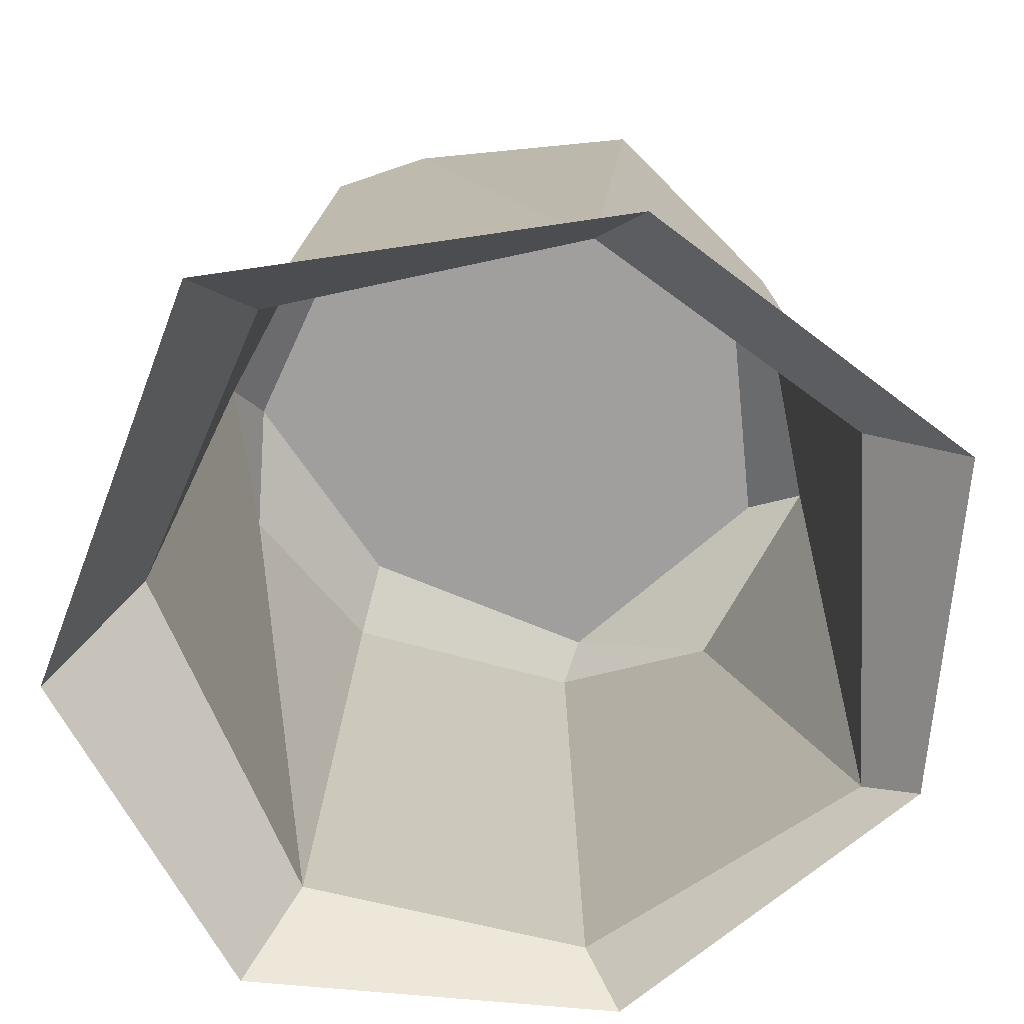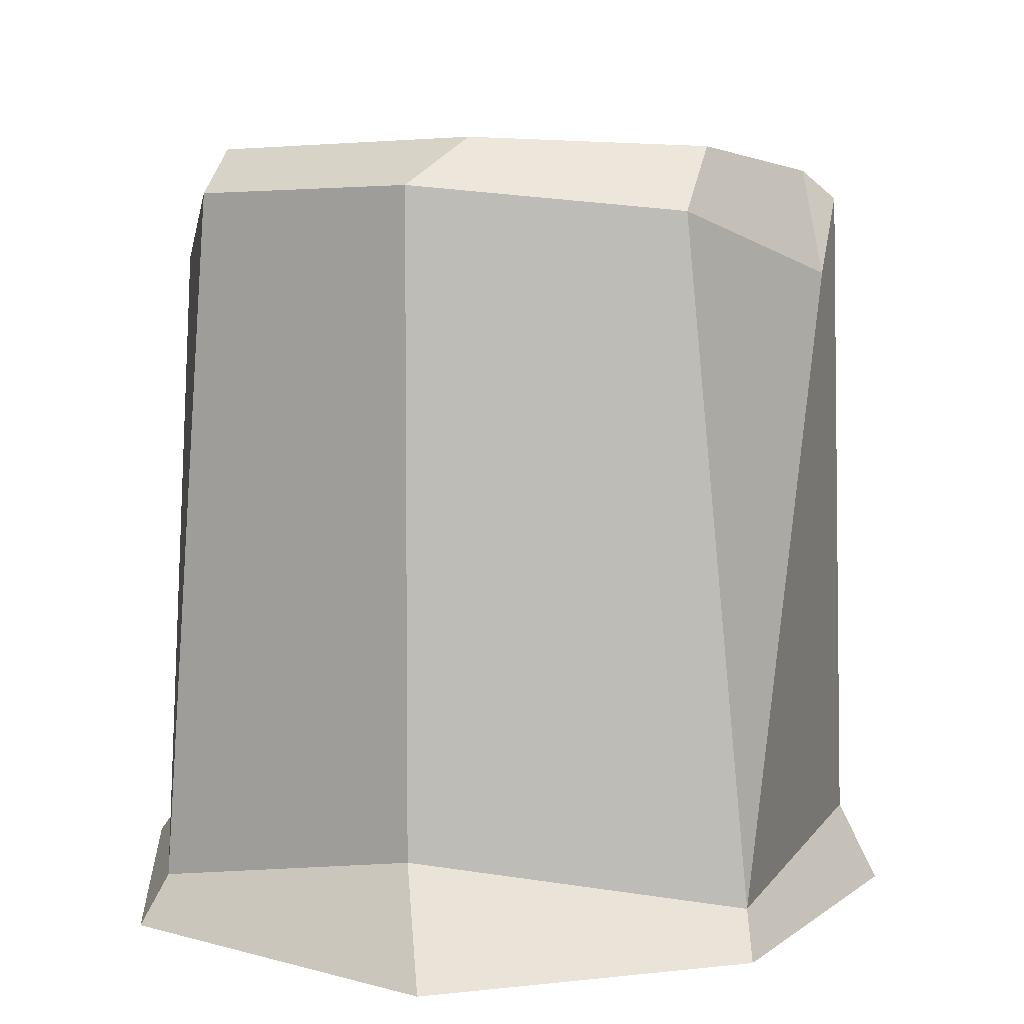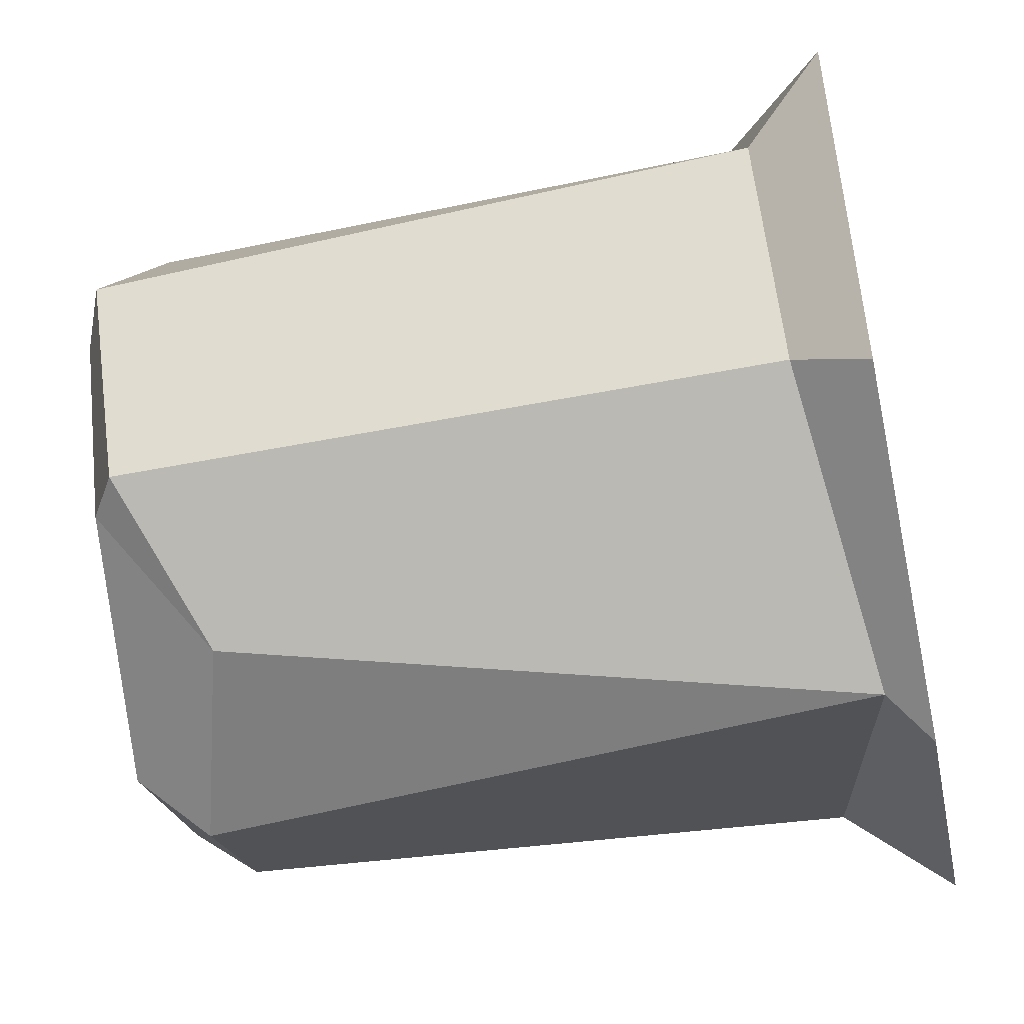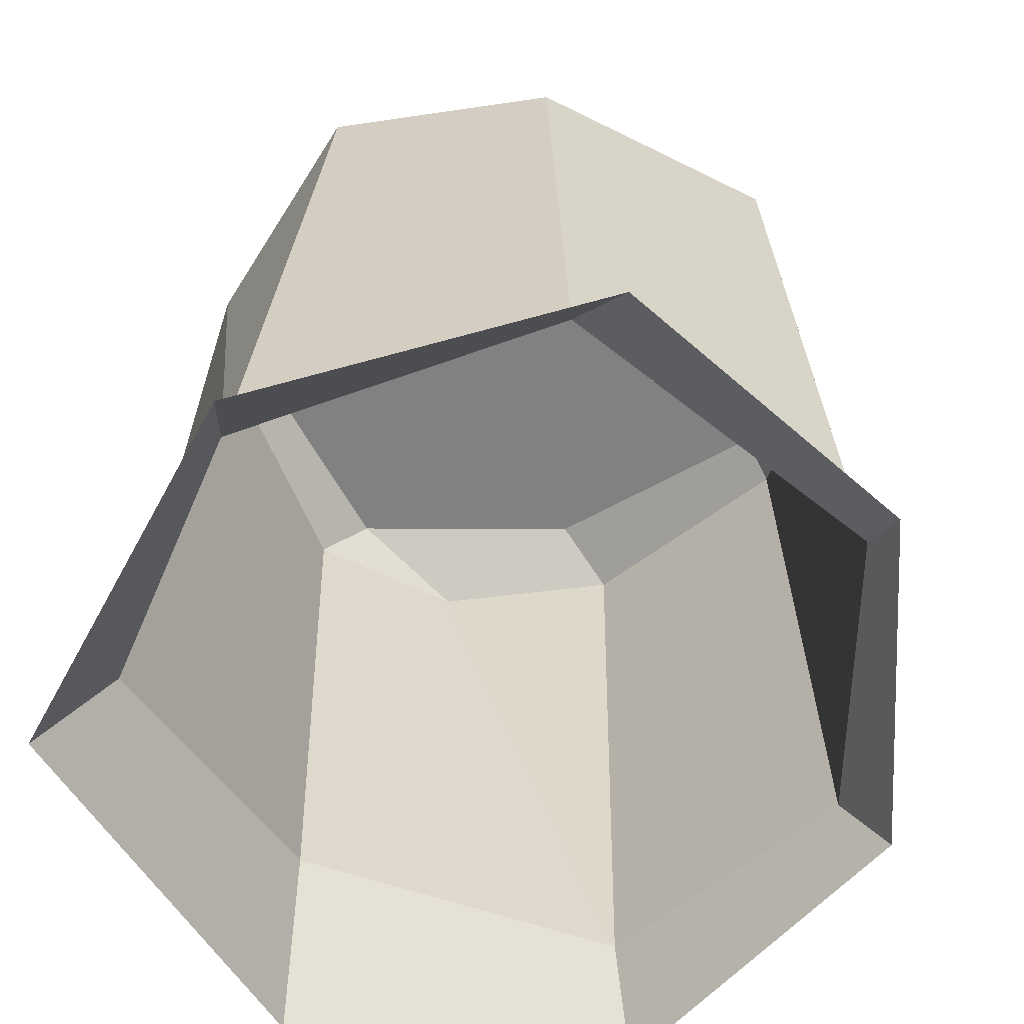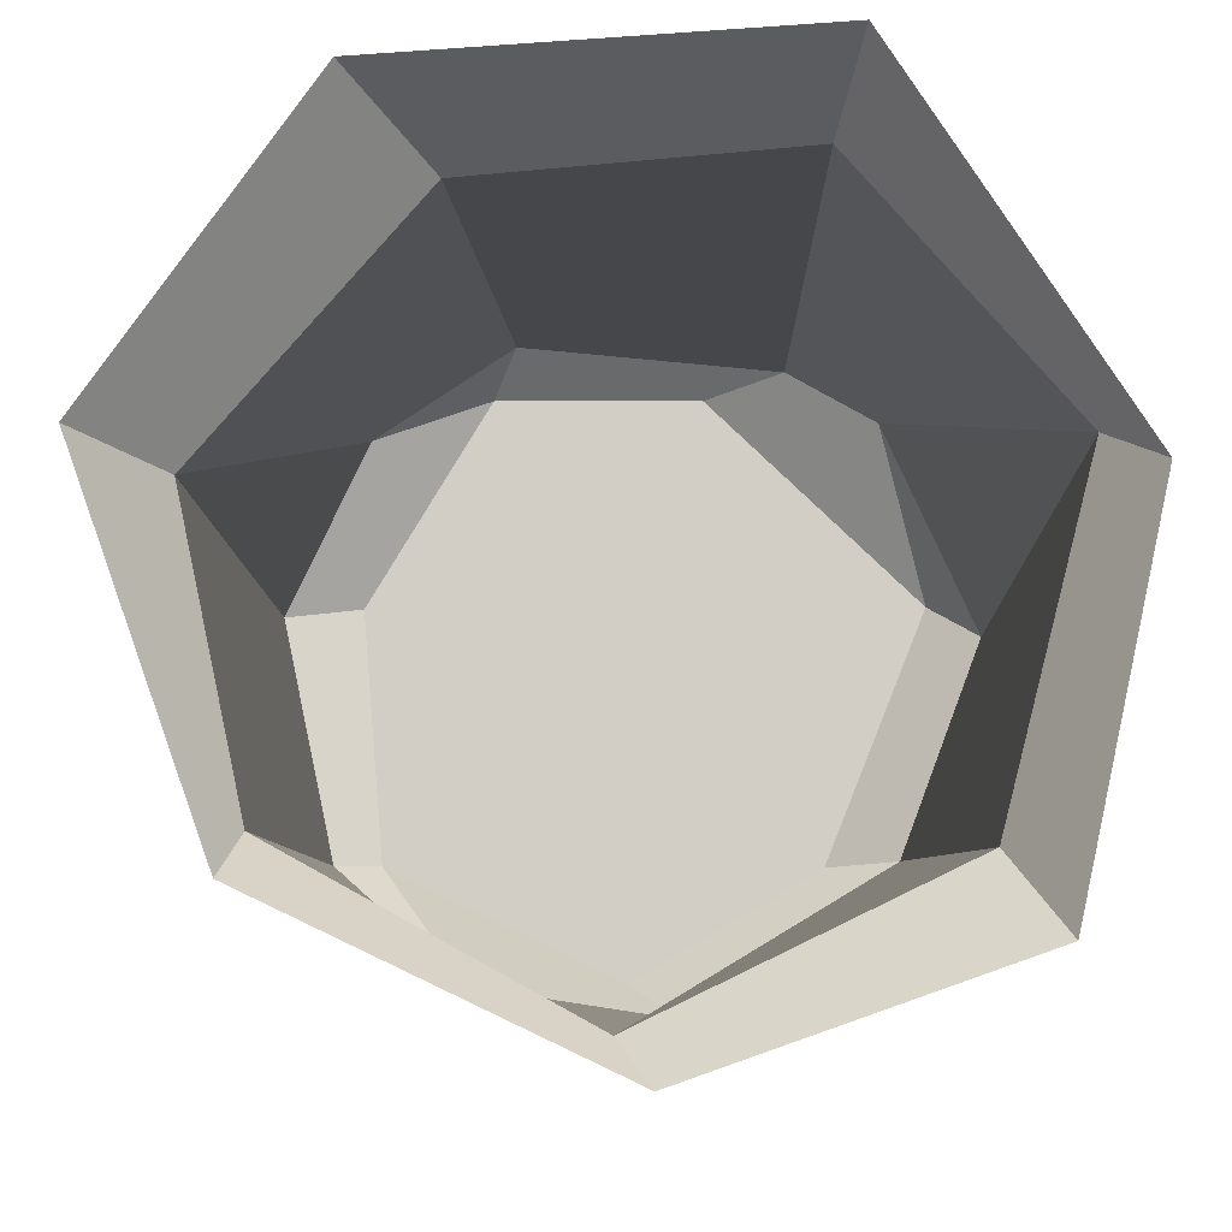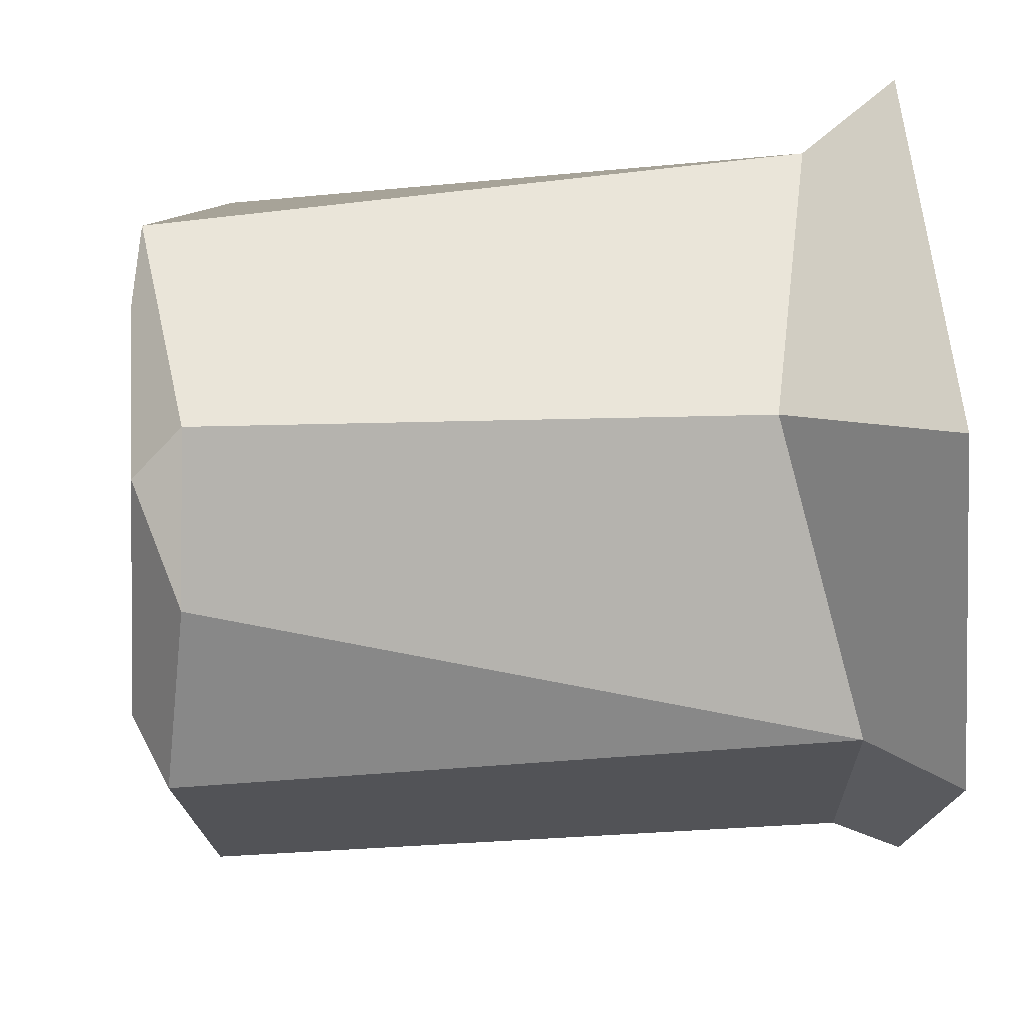
<metadata>
{"format":"obj","ext":"obj","renderer":"f3d","projection":"perspective","resolution":1024,"background":"white","views":[{"elev":-71.2,"azim":65.1,"up":"+Y"},{"elev":6.5,"azim":142.0,"up":"+Y"},{"elev":-51.6,"azim":-77.9,"up":"+Z"},{"elev":-59.8,"azim":118.5,"up":"+Y"},{"elev":-8.1,"azim":0.1,"up":"+Z"},{"elev":54.7,"azim":-94.9,"up":"+Z"}]}
</metadata>
<code>
o Cylinder
v -0.003798 -0.9663 -1.005
v 0.814 -0.793 -0.6073
v 1.017 -0.9663 0.2521
v 0.4738 -0.8324 0.9192
v -0.3894 -0.6434 0.8964
v -0.9419 -0.8481 0.1838
v -0.7763 -0.8717 -0.5787
v 0.02659 1.034 -0.8557
v 0.1783 0.8661 -0.9505
v 0.5628 1.056 -0.5396
v 0.7566 0.9315 -0.5298
v 0.8453 1.034 0.1709
v 0.9816 0.9138 0.0729
v 0.2378 1.006 0.7406
v 0.4605 0.968 0.8128
v -0.3378 1.007 0.7406
v -0.2709 0.8645 0.8592
v -0.6937 1.072 0.1709
v -0.9029 0.9812 0.1351
v -0.63 0.9827 -0.5396
v -0.7533 0.9052 -0.5439
v 0.07976 -1.072 -1.117
v 0.9359 -1.072 -0.8155
v 1.151 -1.072 0.1766
v 0.5354 -1.072 1.117
v -0.5924 -1.072 1.037
v -1.151 -1.072 0.2526
v -0.8143 -1.072 -0.6902
v 0.6974 0.7356 0.6221
v -0.6638 0.8964 0.6062
v -0.3871 0.7016 -0.8665
f 1 31 9
f 3 13 29
f 4 15 17 5
f 6 30 19
f 6 19 21 7
f 1 9 11 2
f 2 11 13 3
f 3 4 25 24
f 11 9 8 10
f 13 11 10 12
f 29 13 12
f 17 15 14 16
f 30 17 16
f 21 19 18 20
f 31 21 20
f 10 8 20 18 16 14 12
f 1 2 23 22
f 6 7 28 27
f 4 5 26 25
f 2 3 24 23
f 7 1 22 28
f 5 6 27 26
f 15 29 12 14
f 9 31 20 8
f 19 30 16 18
f 7 21 31 1
f 4 3 29 15
f 5 17 30 6

</code>
